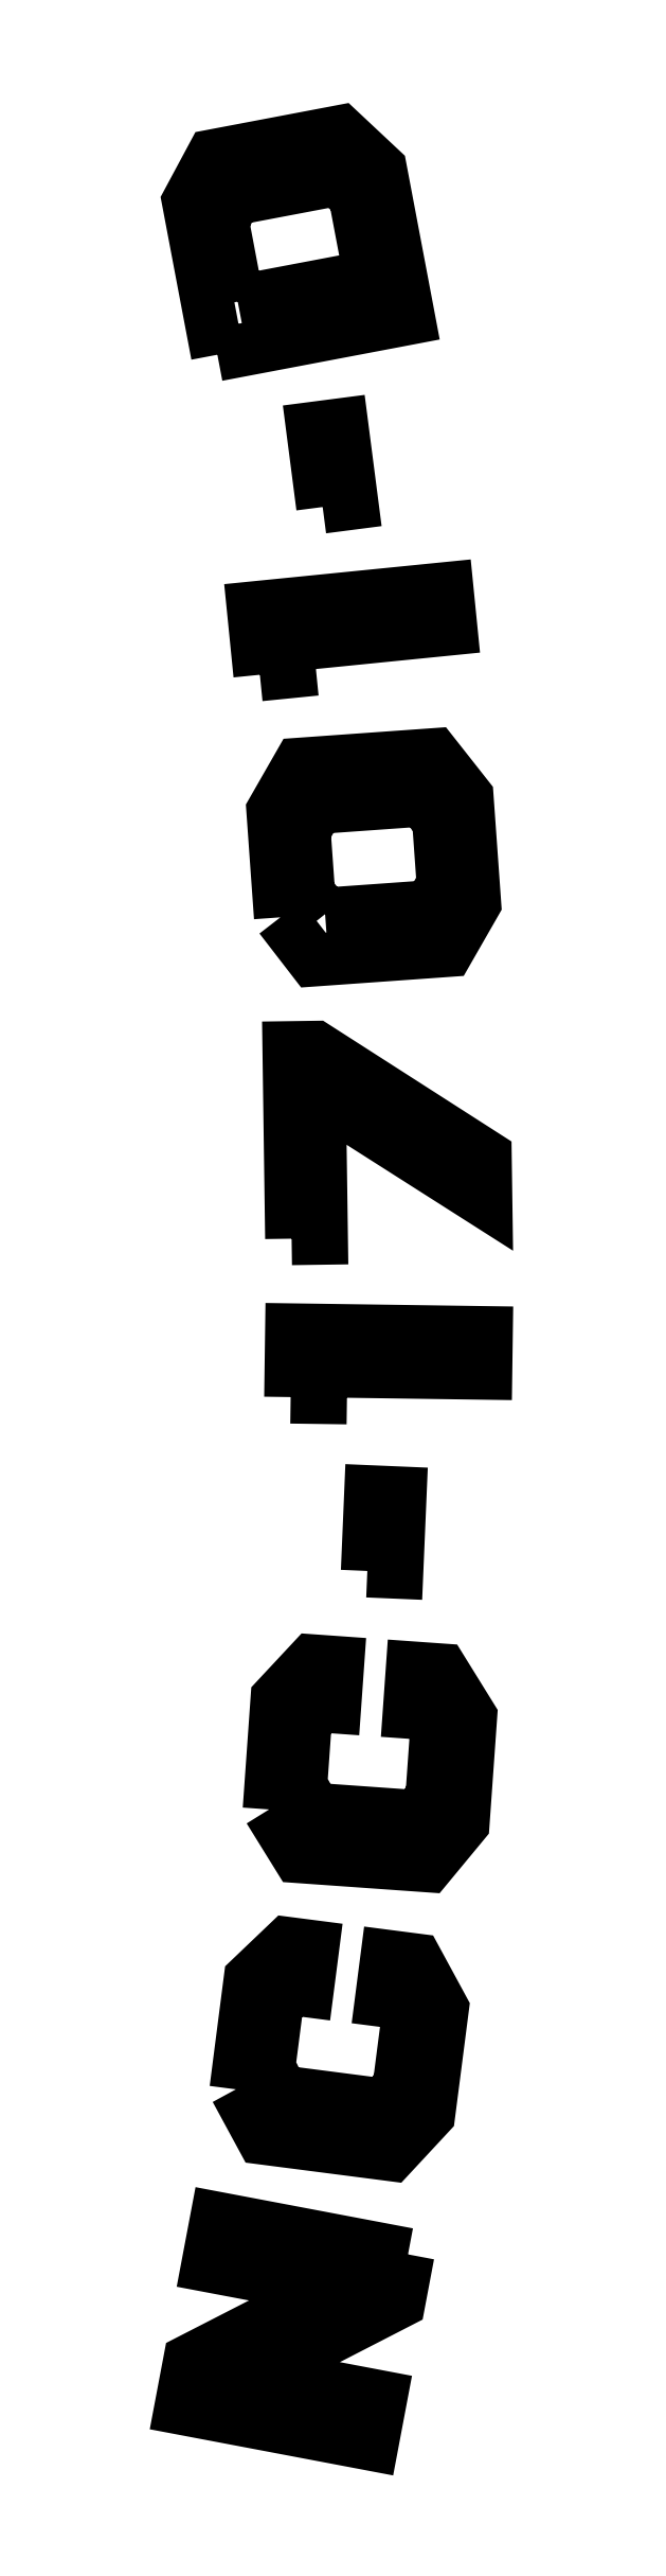
<metadata>
{"format":"dxf","ext":"dxf","renderer":"ezdxf+matplotlib","layout":"modelspace","background":"white","min_lineweight":24,"dpi":150}
</metadata>
<code>
0
SECTION
2
ENTITIES
0
POLYLINE
8
TEXT
66
     1
70
     1
0
VERTEX
8
TEXT
10
159.2
20
-66.7
0
VERTEX
8
TEXT
10
159
20
-67.38
0
VERTEX
8
TEXT
10
157
20
-68.41
0
VERTEX
8
TEXT
10
158.8
20
-68.74
0
VERTEX
8
TEXT
10
158.7
20
-69.42
0
VERTEX
8
TEXT
10
155.9
20
-68.9
0
VERTEX
8
TEXT
10
156
20
-68.22
0
VERTEX
8
TEXT
10
158
20
-67.19
0
VERTEX
8
TEXT
10
156.3
20
-66.86
0
VERTEX
8
TEXT
10
156.4
20
-66.18
0
VERTEX
8
TEXT
10
159.2
20
-66.7
0
SEQEND
8
TEXT
0
POLYLINE
8
TEXT
66
     1
70
     1
0
VERTEX
8
TEXT
10
156.7
20
-64.34
0
VERTEX
8
TEXT
10
156.9
20
-62.76
0
VERTEX
8
TEXT
10
157.4
20
-62.24
0
VERTEX
8
TEXT
10
157.8
20
-62.29
0
VERTEX
8
TEXT
10
157.7
20
-62.92
0
VERTEX
8
TEXT
10
157.5
20
-62.9
0
VERTEX
8
TEXT
10
157.3
20
-63.1
0
VERTEX
8
TEXT
10
157.2
20
-64.01
0
VERTEX
8
TEXT
10
157.4
20
-64.37
0
VERTEX
8
TEXT
10
158.9
20
-64.56
0
VERTEX
8
TEXT
10
159
20
-64.25
0
VERTEX
8
TEXT
10
159.2
20
-63.34
0
VERTEX
8
TEXT
10
159
20
-63.09
0
VERTEX
8
TEXT
10
158.8
20
-63.06
0
VERTEX
8
TEXT
10
158.9
20
-62.43
0
VERTEX
8
TEXT
10
159.3
20
-62.48
0
VERTEX
8
TEXT
10
159.7
20
-63.17
0
VERTEX
8
TEXT
10
159.5
20
-64.69
0
VERTEX
8
TEXT
10
158.9
20
-65.27
0
VERTEX
8
TEXT
10
157.1
20
-65.03
0
VERTEX
8
TEXT
10
156.7
20
-64.34
0
SEQEND
8
TEXT
0
POLYLINE
8
TEXT
66
     1
70
     1
0
VERTEX
8
TEXT
10
157.2
20
-60.33
0
VERTEX
8
TEXT
10
157.3
20
-58.74
0
VERTEX
8
TEXT
10
157.8
20
-58.2
0
VERTEX
8
TEXT
10
158.2
20
-58.22
0
VERTEX
8
TEXT
10
158.1
20
-58.86
0
VERTEX
8
TEXT
10
157.9
20
-58.85
0
VERTEX
8
TEXT
10
157.7
20
-59.06
0
VERTEX
8
TEXT
10
157.6
20
-59.98
0
VERTEX
8
TEXT
10
157.8
20
-60.32
0
VERTEX
8
TEXT
10
159.3
20
-60.43
0
VERTEX
8
TEXT
10
159.5
20
-60.11
0
VERTEX
8
TEXT
10
159.6
20
-59.19
0
VERTEX
8
TEXT
10
159.4
20
-58.95
0
VERTEX
8
TEXT
10
159.2
20
-58.93
0
VERTEX
8
TEXT
10
159.2
20
-58.3
0
VERTEX
8
TEXT
10
159.7
20
-58.33
0
VERTEX
8
TEXT
10
160.1
20
-59
0
VERTEX
8
TEXT
10
160
20
-60.52
0
VERTEX
8
TEXT
10
159.5
20
-61.13
0
VERTEX
8
TEXT
10
157.6
20
-61
0
VERTEX
8
TEXT
10
157.2
20
-60.33
0
SEQEND
8
TEXT
0
POLYLINE
8
TEXT
66
     1
70
     1
0
VERTEX
8
TEXT
10
158.6
20
-56.91
0
VERTEX
8
TEXT
10
158.6
20
-55.77
0
VERTEX
8
TEXT
10
159.1
20
-55.79
0
VERTEX
8
TEXT
10
159
20
-56.93
0
VERTEX
8
TEXT
10
158.6
20
-56.91
0
SEQEND
8
TEXT
0
POLYLINE
8
TEXT
66
     1
70
     1
0
VERTEX
8
TEXT
10
157.5
20
-54.42
0
VERTEX
8
TEXT
10
157.5
20
-53.46
0
VERTEX
8
TEXT
10
160.3
20
-53.5
0
VERTEX
8
TEXT
10
160.3
20
-54.08
0
VERTEX
8
TEXT
10
157.9
20
-54.04
0
VERTEX
8
TEXT
10
157.9
20
-54.42
0
VERTEX
8
TEXT
10
157.5
20
-54.42
0
SEQEND
8
TEXT
0
POLYLINE
8
TEXT
66
     1
70
     1
0
VERTEX
8
TEXT
10
157.5
20
-52.15
0
VERTEX
8
TEXT
10
157.5
20
-49.41
0
VERTEX
8
TEXT
10
157.8
20
-49.41
0
VERTEX
8
TEXT
10
160.3
20
-50.97
0
VERTEX
8
TEXT
10
160.3
20
-51.63
0
VERTEX
8
TEXT
10
157.9
20
-50.11
0
VERTEX
8
TEXT
10
157.9
20
-52.14
0
VERTEX
8
TEXT
10
157.5
20
-52.15
0
SEQEND
8
TEXT
0
POLYLINE
8
TEXT
66
     1
70
     1
0
VERTEX
8
TEXT
10
157.3
20
-47.55
0
VERTEX
8
TEXT
10
157.2
20
-46.02
0
VERTEX
8
TEXT
10
157.6
20
-45.35
0
VERTEX
8
TEXT
10
159.5
20
-45.22
0
VERTEX
8
TEXT
10
160
20
-45.82
0
VERTEX
8
TEXT
10
160.1
20
-47.35
0
VERTEX
8
TEXT
10
159.7
20
-48.02
0
VERTEX
8
TEXT
10
157.8
20
-48.16
0
VERTEX
8
TEXT
10
157.3
20
-47.55
0
SEQEND
8
TEXT
0
POLYLINE
8
TEXT
66
     1
70
     1
0
VERTEX
8
TEXT
10
158
20
-47.5
0
VERTEX
8
TEXT
10
159.5
20
-47.39
0
VERTEX
8
TEXT
10
159.7
20
-47.07
0
VERTEX
8
TEXT
10
159.6
20
-46.17
0
VERTEX
8
TEXT
10
159.4
20
-45.87
0
VERTEX
8
TEXT
10
157.9
20
-45.97
0
VERTEX
8
TEXT
10
157.7
20
-46.31
0
VERTEX
8
TEXT
10
157.7
20
-47.2
0
VERTEX
8
TEXT
10
158
20
-47.5
0
SEQEND
8
TEXT
0
POLYLINE
8
TEXT
66
     1
70
     1
0
VERTEX
8
TEXT
10
157
20
-44.07
0
VERTEX
8
TEXT
10
157
20
-43.11
0
VERTEX
8
TEXT
10
159.7
20
-42.84
0
VERTEX
8
TEXT
10
159.8
20
-43.41
0
VERTEX
8
TEXT
10
157.4
20
-43.65
0
VERTEX
8
TEXT
10
157.5
20
-44.03
0
VERTEX
8
TEXT
10
157
20
-44.07
0
SEQEND
8
TEXT
0
POLYLINE
8
TEXT
66
     1
70
     1
0
VERTEX
8
TEXT
10
157.9
20
-41.67
0
VERTEX
8
TEXT
10
157.8
20
-40.54
0
VERTEX
8
TEXT
10
158.2
20
-40.49
0
VERTEX
8
TEXT
10
158.4
20
-41.61
0
VERTEX
8
TEXT
10
157.9
20
-41.67
0
SEQEND
8
TEXT
0
POLYLINE
8
TEXT
66
     1
70
     1
0
VERTEX
8
TEXT
10
156.4
20
-39.49
0
VERTEX
8
TEXT
10
156
20
-37.29
0
VERTEX
8
TEXT
10
156.4
20
-36.64
0
VERTEX
8
TEXT
10
158.2
20
-36.29
0
VERTEX
8
TEXT
10
158.8
20
-36.83
0
VERTEX
8
TEXT
10
159.2
20
-38.97
0
VERTEX
8
TEXT
10
156.4
20
-39.49
0
SEQEND
8
TEXT
0
POLYLINE
8
TEXT
66
     1
70
     1
0
VERTEX
8
TEXT
10
156.7
20
-38.73
0
VERTEX
8
TEXT
10
158.6
20
-38.37
0
VERTEX
8
TEXT
10
158.4
20
-37.22
0
VERTEX
8
TEXT
10
158.2
20
-36.97
0
VERTEX
8
TEXT
10
156.7
20
-37.26
0
VERTEX
8
TEXT
10
156.5
20
-37.58
0
VERTEX
8
TEXT
10
156.7
20
-38.73
0
SEQEND
8
TEXT
0
ENDSEC
0
EOF

</code>
